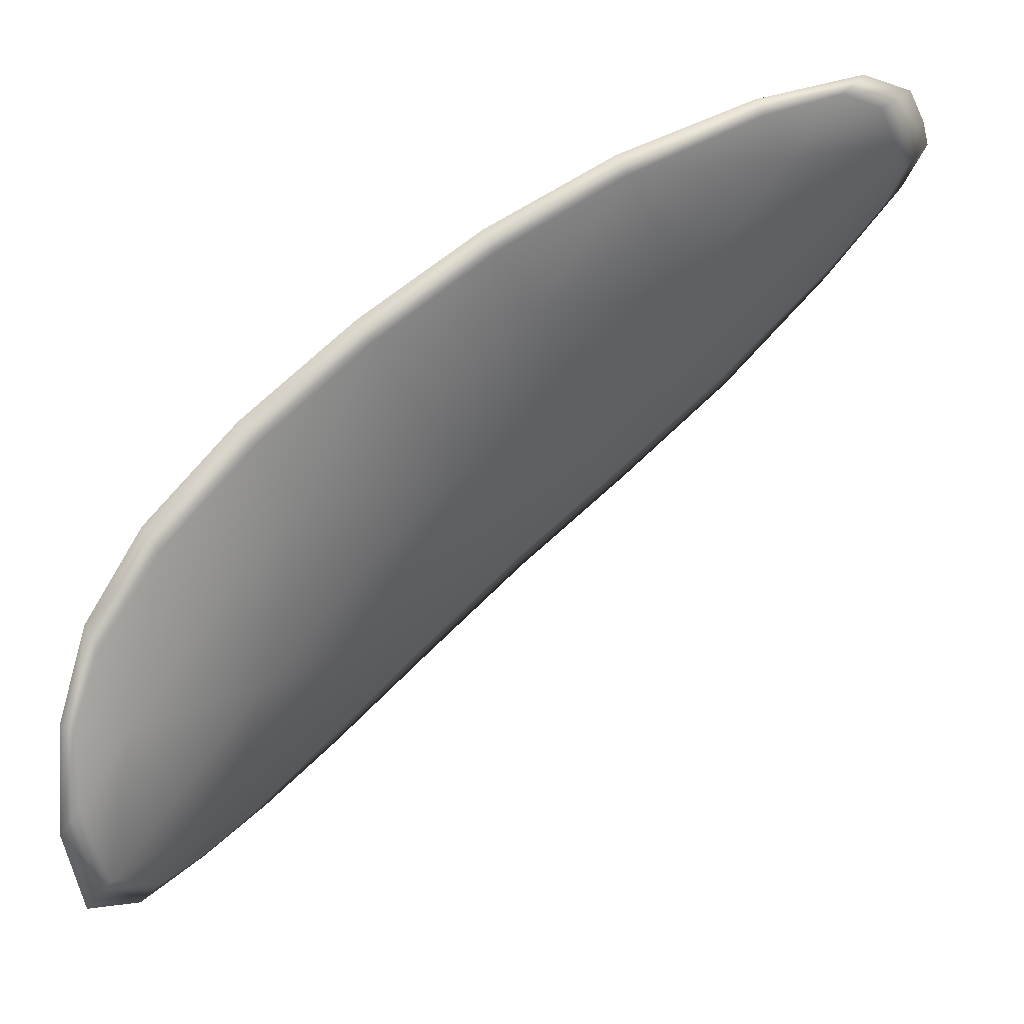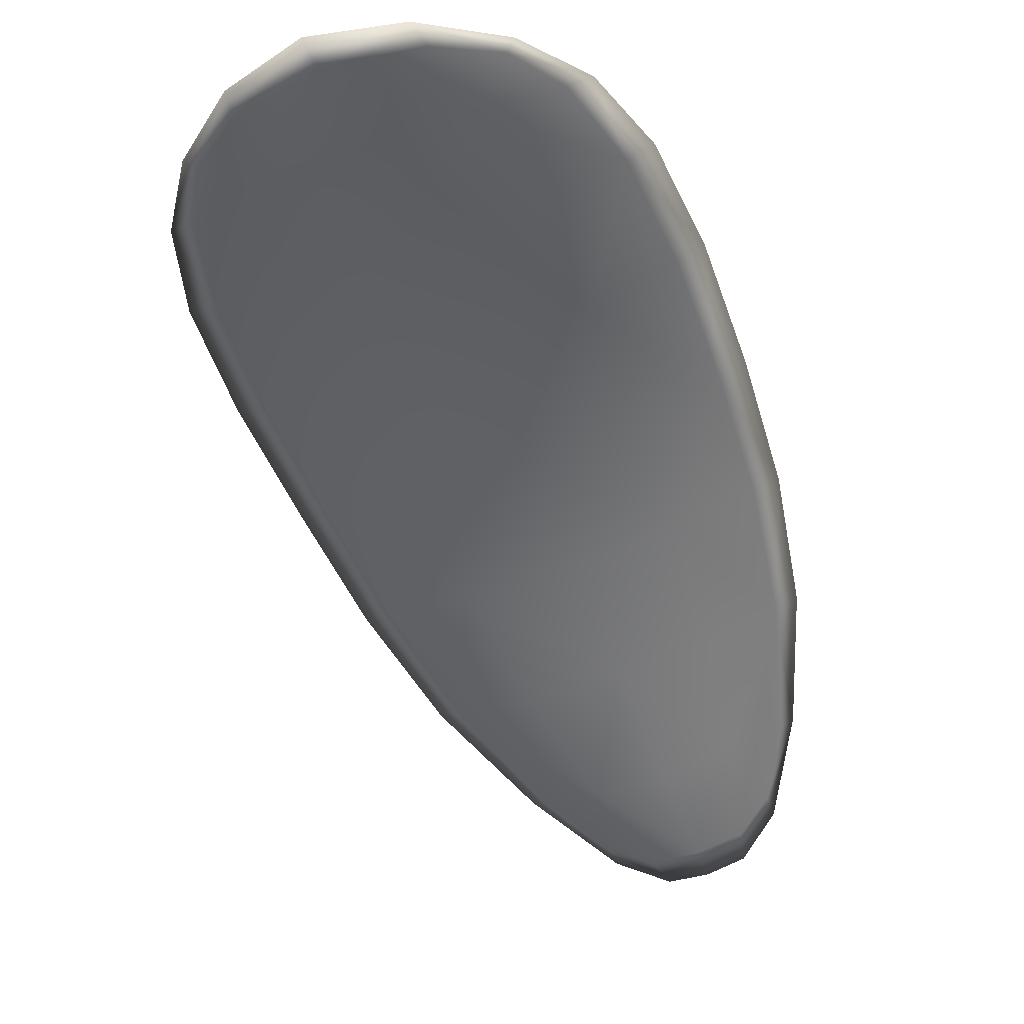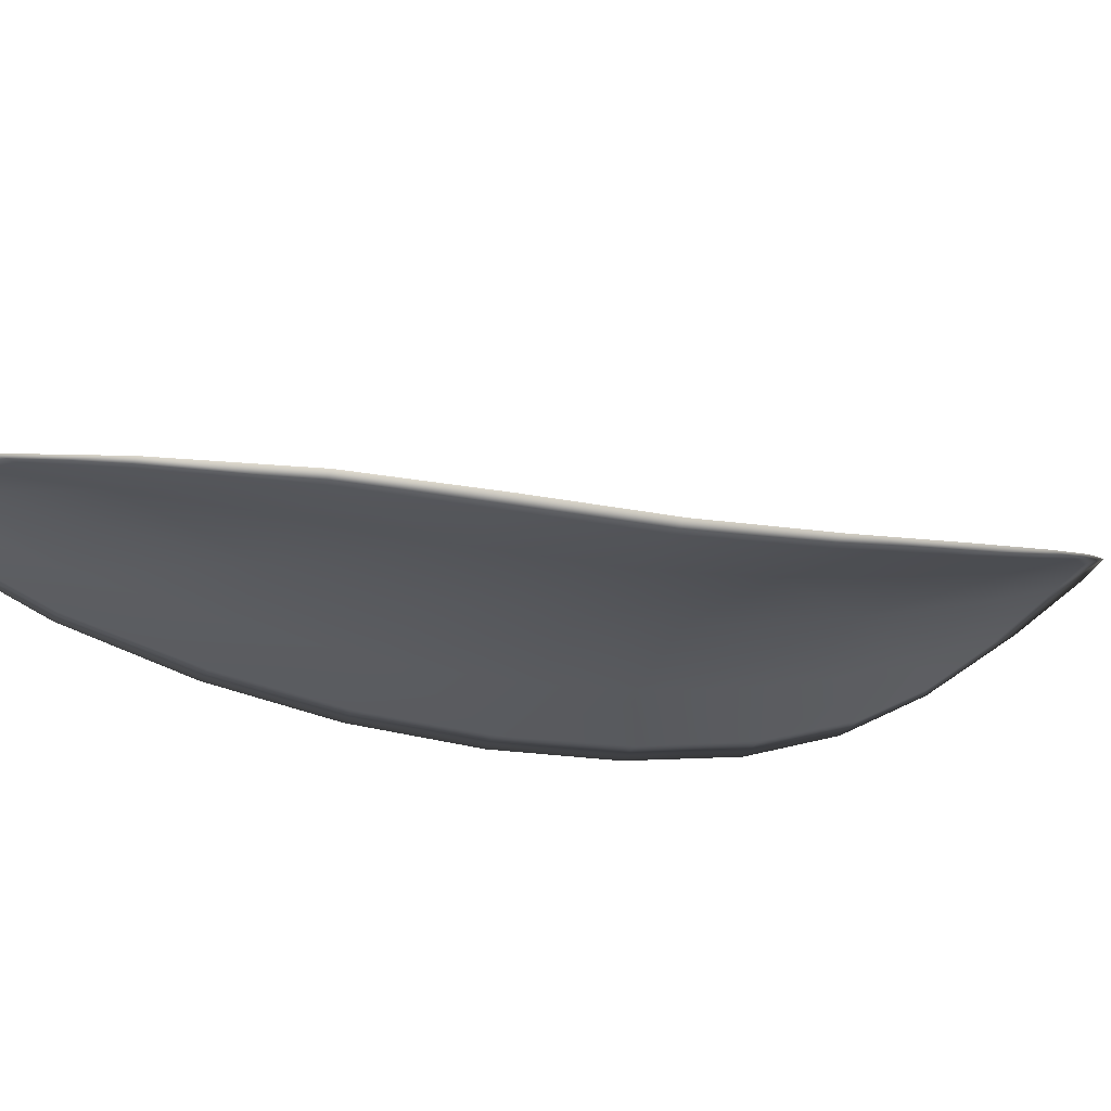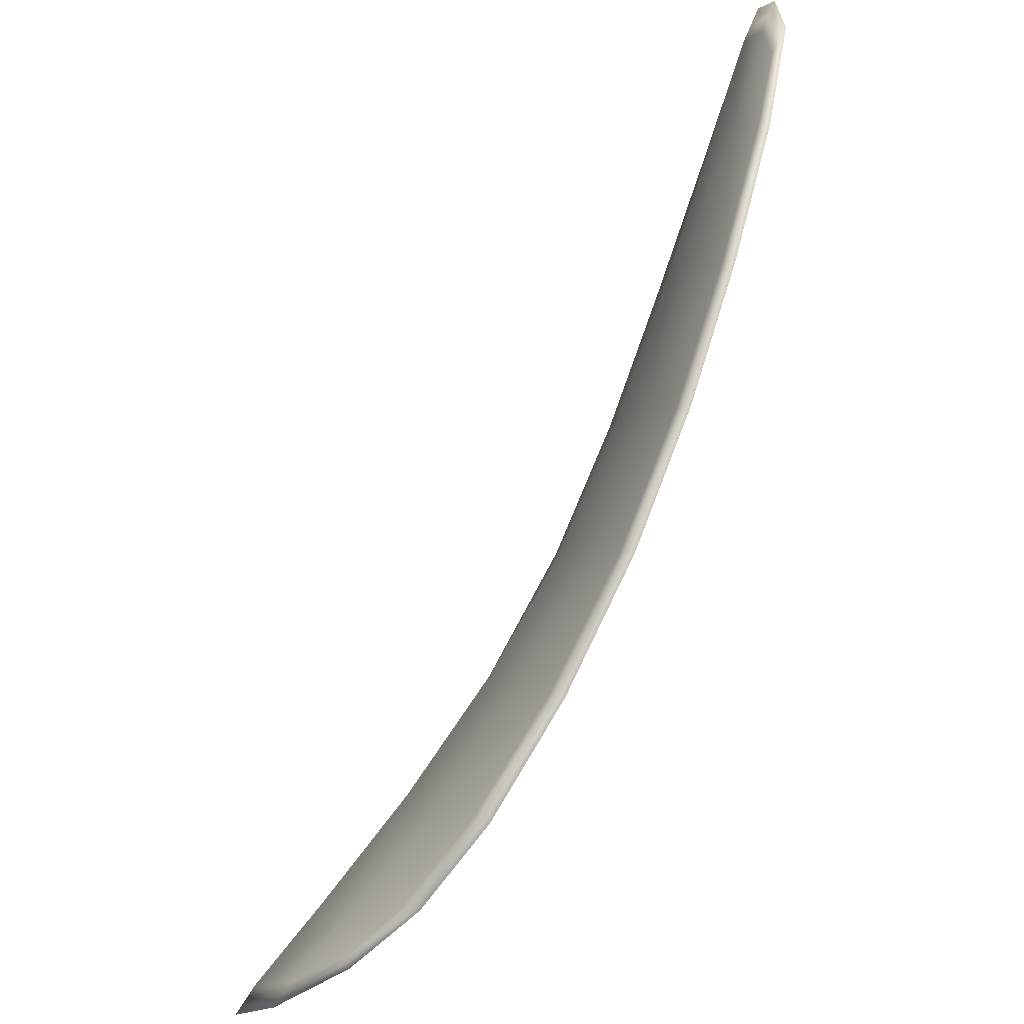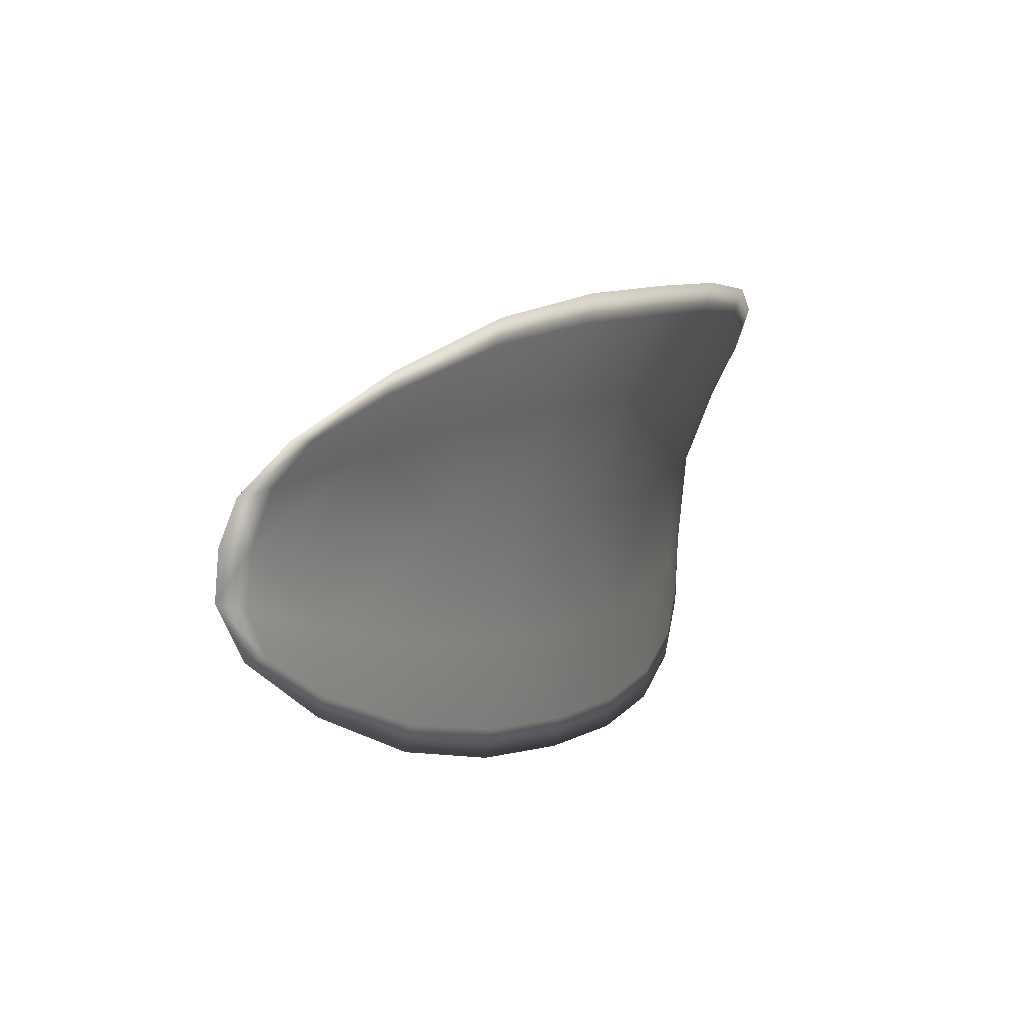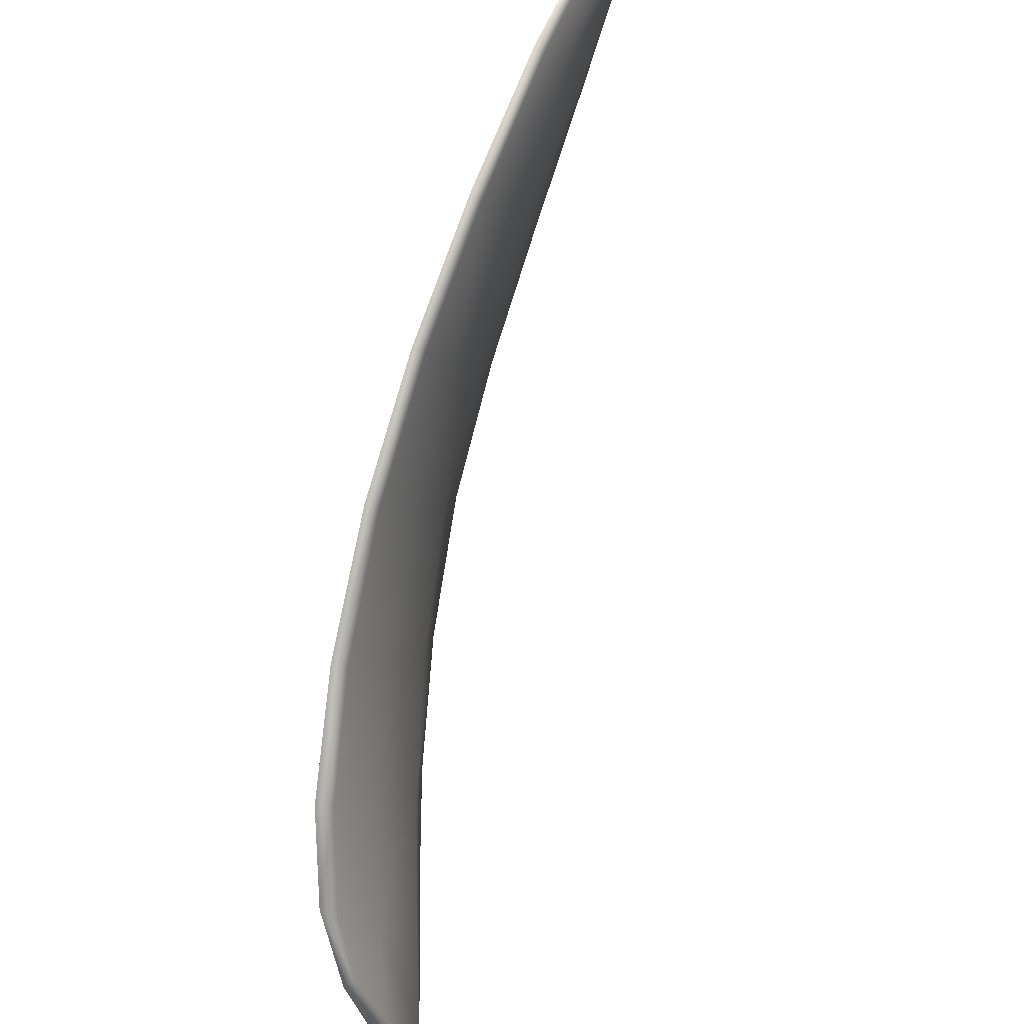
<metadata>
{"format":"obj","ext":"obj","renderer":"f3d","projection":"perspective","resolution":1024,"background":"white","views":[{"elev":46.9,"azim":-82.8,"up":"+Z"},{"elev":-4.0,"azim":-92.6,"up":"+Y"},{"elev":58.8,"azim":128.0,"up":"+Z"},{"elev":-71.4,"azim":16.6,"up":"+Z"},{"elev":29.0,"azim":70.6,"up":"+Z"},{"elev":72.2,"azim":-122.3,"up":"+Z"}]}
</metadata>
<code>
v -2.388 0.7011 -1.207
v -2.388 0.7015 -1.206
v -2.387 0.7006 -1.205
v -2.386 0.7002 -1.207
v -2.386 0.7 -1.208
v -2.387 0.7009 -1.208
v -2.388 0.7013 -1.208
v -2.389 0.7017 -1.207
v -2.389 0.7021 -1.206
v -2.388 0.702 -1.204
v -2.388 0.7023 -1.203
v -2.387 0.7017 -1.203
v -2.387 0.7012 -1.204
v -2.389 0.7024 -1.205
v -2.389 0.7025 -1.204
v -2.383 0.6975 -1.202
v -2.383 0.698 -1.201
v -2.382 0.6964 -1.2
v -2.382 0.6961 -1.201
v -2.382 0.6956 -1.202
v -2.383 0.697 -1.203
v -2.384 0.6984 -1.204
v -2.384 0.6989 -1.202
v -2.384 0.6994 -1.201
v -2.382 0.6966 -1.204
v -2.381 0.6953 -1.203
v -2.381 0.695 -1.204
v -2.382 0.6964 -1.205
v -2.383 0.6977 -1.206
v -2.384 0.698 -1.205
v -2.385 0.6992 -1.206
v -2.385 0.6996 -1.204
v -2.384 0.699 -1.207
v -2.386 0.7001 -1.203
v -2.386 0.7006 -1.202
v -2.381 0.6945 -1.201
v -2.381 0.6948 -1.2
v -2.38 0.6938 -1.2
v -2.38 0.6933 -1.2
v -2.38 0.693 -1.201
v -2.381 0.6941 -1.202
v -2.38 0.6939 -1.202
v -2.38 0.6929 -1.202
v -2.38 0.693 -1.202
v -2.38 0.6937 -1.203
v -2.388 0.701 -1.207
v -2.388 0.7014 -1.206
v -2.389 0.702 -1.206
v -2.389 0.7016 -1.207
v -2.388 0.7013 -1.208
v -2.387 0.7008 -1.208
v -2.386 0.6999 -1.208
v -2.386 0.7001 -1.207
v -2.387 0.7005 -1.205
v -2.388 0.7018 -1.204
v -2.388 0.7022 -1.203
v -2.389 0.7024 -1.204
v -2.389 0.7024 -1.205
v -2.387 0.7011 -1.204
v -2.387 0.7016 -1.203
v -2.383 0.6975 -1.202
v -2.383 0.6979 -1.201
v -2.384 0.6993 -1.201
v -2.384 0.6988 -1.202
v -2.384 0.6983 -1.204
v -2.383 0.6969 -1.203
v -2.382 0.6955 -1.202
v -2.382 0.696 -1.201
v -2.382 0.6964 -1.2
v -2.383 0.6965 -1.204
v -2.384 0.6979 -1.205
v -2.383 0.6976 -1.206
v -2.382 0.6963 -1.205
v -2.381 0.695 -1.204
v -2.381 0.6952 -1.203
v -2.385 0.6991 -1.206
v -2.385 0.6994 -1.204
v -2.385 0.6989 -1.207
v -2.386 0.7 -1.203
v -2.386 0.7006 -1.202
v -2.381 0.6944 -1.201
v -2.381 0.6947 -1.2
v -2.381 0.694 -1.202
v -2.38 0.6929 -1.201
v -2.38 0.6932 -1.2
v -2.38 0.6937 -1.2
v -2.38 0.6938 -1.202
v -2.38 0.6937 -1.203
v -2.38 0.693 -1.202
v -2.38 0.6928 -1.202
v -2.381 0.6949 -1.2
v -2.38 0.6935 -1.2
v -2.382 0.6965 -1.2
v -2.38 0.6937 -1.2
v -2.379 0.6925 -1.201
v -2.379 0.6927 -1.202
v -2.38 0.6926 -1.201
v -2.38 0.693 -1.202
v -2.387 0.7007 -1.208
v -2.388 0.7013 -1.208
v -2.386 0.6999 -1.208
v -2.388 0.7013 -1.208
v -2.39 0.7026 -1.205
v -2.389 0.7026 -1.204
v -2.39 0.7023 -1.206
v -2.389 0.7024 -1.204
v -2.388 0.7024 -1.203
v -2.387 0.7018 -1.202
v -2.38 0.6928 -1.2
v -2.38 0.6937 -1.203
v -2.381 0.6949 -1.205
v -2.389 0.7019 -1.207
v -2.384 0.6988 -1.207
v -2.383 0.6976 -1.207
v -2.386 0.7008 -1.202
v -2.384 0.6995 -1.201
v -2.383 0.6981 -1.2
v -2.382 0.6963 -1.206
f 1 2 3
f 1 3 4
f 1 4 5
f 1 5 6
f 1 6 7
f 1 7 8
f 1 8 9
f 1 9 2
f 10 11 12
f 10 12 13
f 10 13 3
f 10 3 2
f 10 2 9
f 10 9 14
f 10 14 15
f 10 15 11
f 16 17 18
f 16 18 19
f 16 19 20
f 16 20 21
f 16 21 22
f 16 22 23
f 16 23 24
f 16 24 17
f 25 21 20
f 25 20 26
f 25 26 27
f 25 27 28
f 25 28 29
f 25 29 30
f 25 30 22
f 25 22 21
f 31 32 22
f 31 22 30
f 31 30 29
f 31 29 33
f 31 33 5
f 31 5 4
f 31 4 3
f 31 3 32
f 34 35 24
f 34 24 23
f 34 23 22
f 34 22 32
f 34 32 3
f 34 3 13
f 34 13 12
f 34 12 35
f 36 37 38
f 36 38 39
f 36 39 40
f 36 40 41
f 36 41 20
f 36 20 19
f 36 19 18
f 36 18 37
f 42 41 40
f 42 40 43
f 42 43 44
f 42 44 45
f 42 45 27
f 42 27 26
f 42 26 20
f 42 20 41
f 46 47 48
f 46 48 49
f 46 49 50
f 46 50 51
f 46 51 52
f 46 52 53
f 46 53 54
f 46 54 47
f 55 56 57
f 55 57 58
f 55 58 48
f 55 48 47
f 55 47 54
f 55 54 59
f 55 59 60
f 55 60 56
f 61 62 63
f 61 63 64
f 61 64 65
f 61 65 66
f 61 66 67
f 61 67 68
f 61 68 69
f 61 69 62
f 70 66 65
f 70 65 71
f 70 71 72
f 70 72 73
f 70 73 74
f 70 74 75
f 70 75 67
f 70 67 66
f 76 77 54
f 76 54 53
f 76 53 52
f 76 52 78
f 76 78 72
f 76 72 71
f 76 71 65
f 76 65 77
f 79 80 60
f 79 60 59
f 79 59 54
f 79 54 77
f 79 77 65
f 79 65 64
f 79 64 63
f 79 63 80
f 81 82 69
f 81 69 68
f 81 68 67
f 81 67 83
f 81 83 84
f 81 84 85
f 81 85 86
f 81 86 82
f 87 83 67
f 87 67 75
f 87 75 74
f 87 74 88
f 87 88 89
f 87 89 90
f 87 90 84
f 87 84 83
f 91 92 38
f 91 38 37
f 91 37 18
f 91 18 93
f 91 93 69
f 91 69 82
f 91 82 94
f 91 94 92
f 95 96 44
f 95 44 43
f 95 43 40
f 95 40 97
f 95 97 84
f 95 84 90
f 95 90 98
f 95 98 96
f 99 100 7
f 99 7 6
f 99 6 5
f 99 5 101
f 99 101 52
f 99 52 51
f 99 51 102
f 99 102 100
f 103 104 15
f 103 15 14
f 103 14 9
f 103 9 105
f 103 105 48
f 103 48 58
f 103 58 106
f 103 106 104
f 107 108 12
f 107 12 11
f 107 11 15
f 107 15 104
f 107 104 106
f 107 106 56
f 107 56 60
f 107 60 108
f 109 97 40
f 109 40 39
f 109 39 38
f 109 38 92
f 109 92 94
f 109 94 85
f 109 85 84
f 109 84 97
f 110 111 27
f 110 27 45
f 110 45 44
f 110 44 96
f 110 96 98
f 110 98 88
f 110 88 74
f 110 74 111
f 112 105 9
f 112 9 8
f 112 8 7
f 112 7 100
f 112 100 102
f 112 102 49
f 112 49 48
f 112 48 105
f 113 101 5
f 113 5 33
f 113 33 29
f 113 29 114
f 113 114 72
f 113 72 78
f 113 78 52
f 113 52 101
f 115 116 24
f 115 24 35
f 115 35 12
f 115 12 108
f 115 108 60
f 115 60 80
f 115 80 63
f 115 63 116
f 117 93 18
f 117 18 17
f 117 17 24
f 117 24 116
f 117 116 63
f 117 63 62
f 117 62 69
f 117 69 93
f 118 114 29
f 118 29 28
f 118 28 27
f 118 27 111
f 118 111 74
f 118 74 73
f 118 73 72
f 118 72 114

</code>
